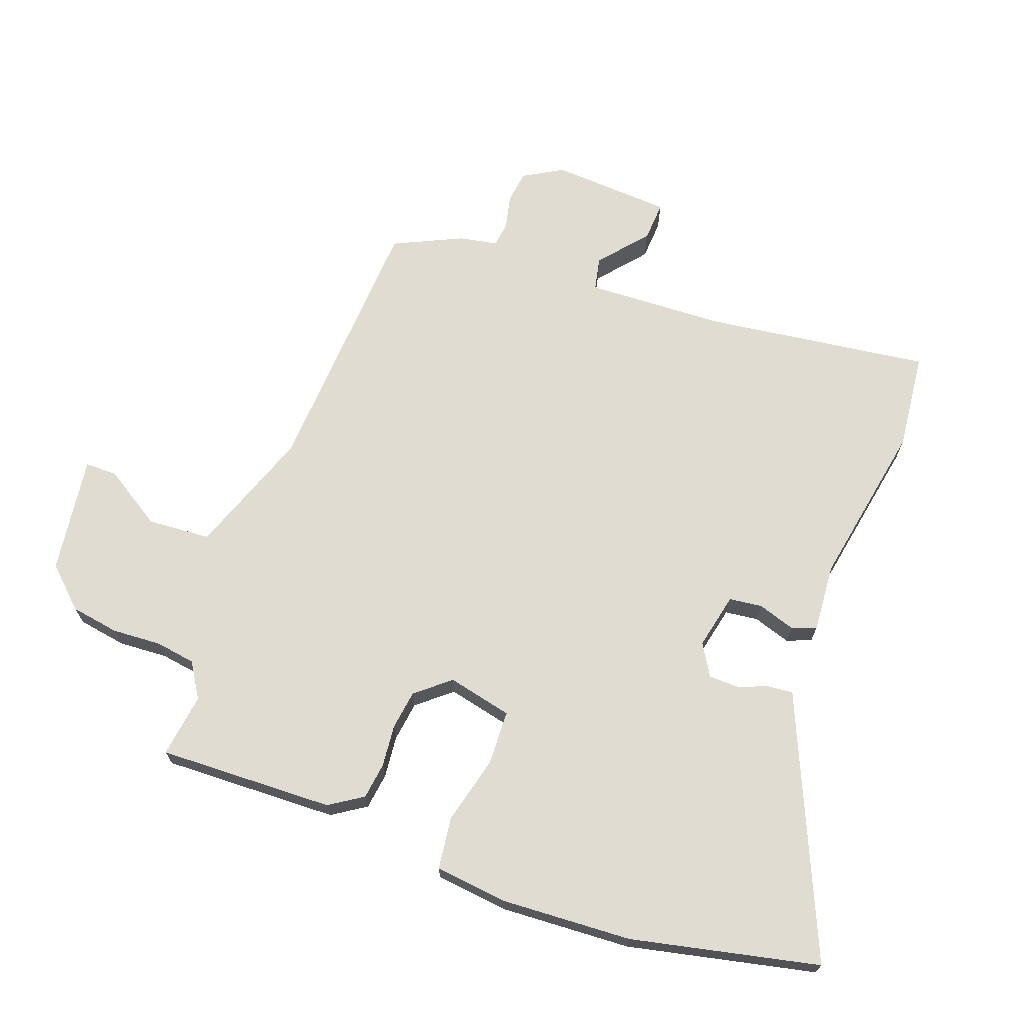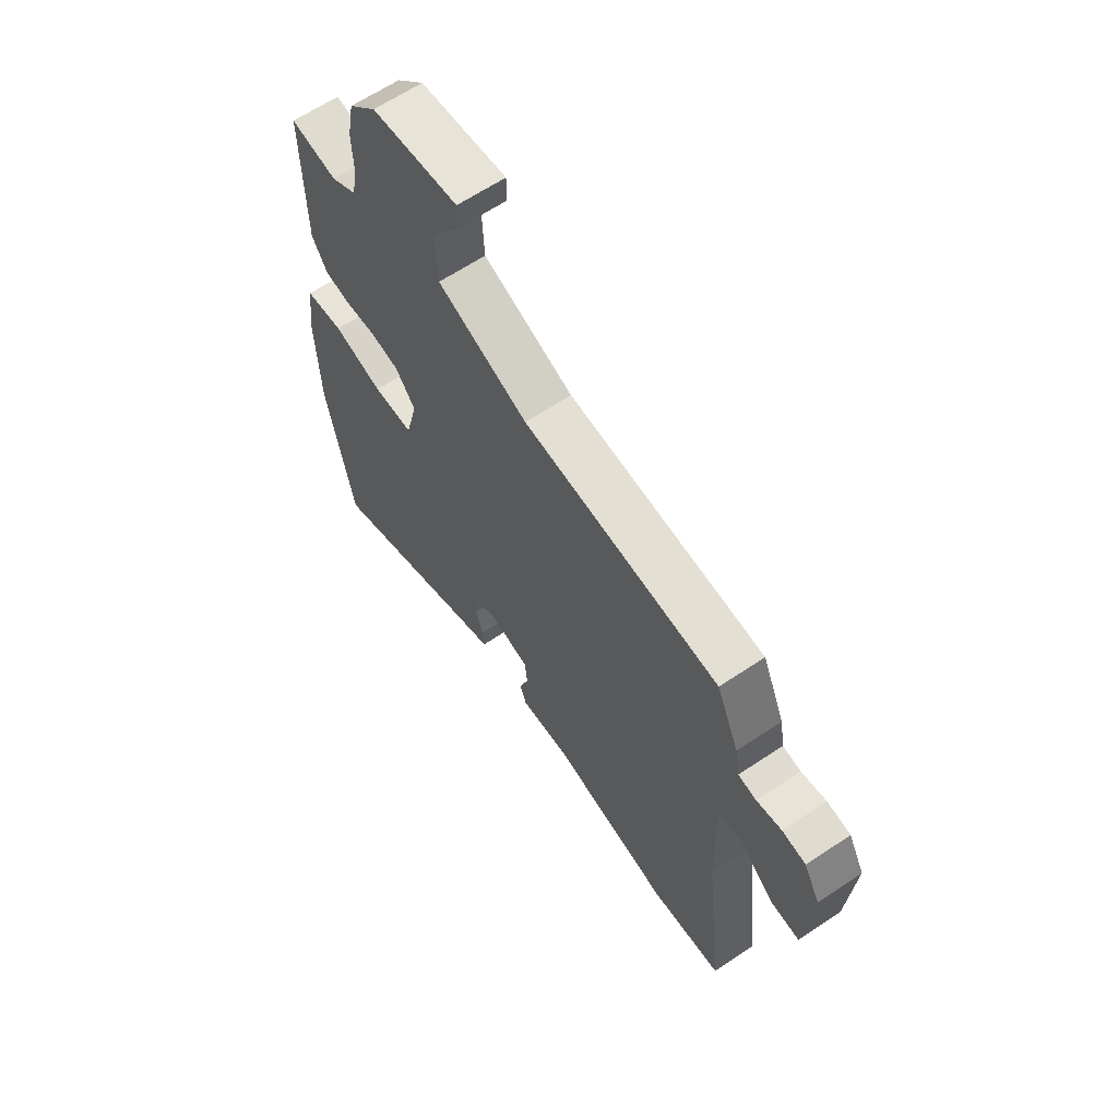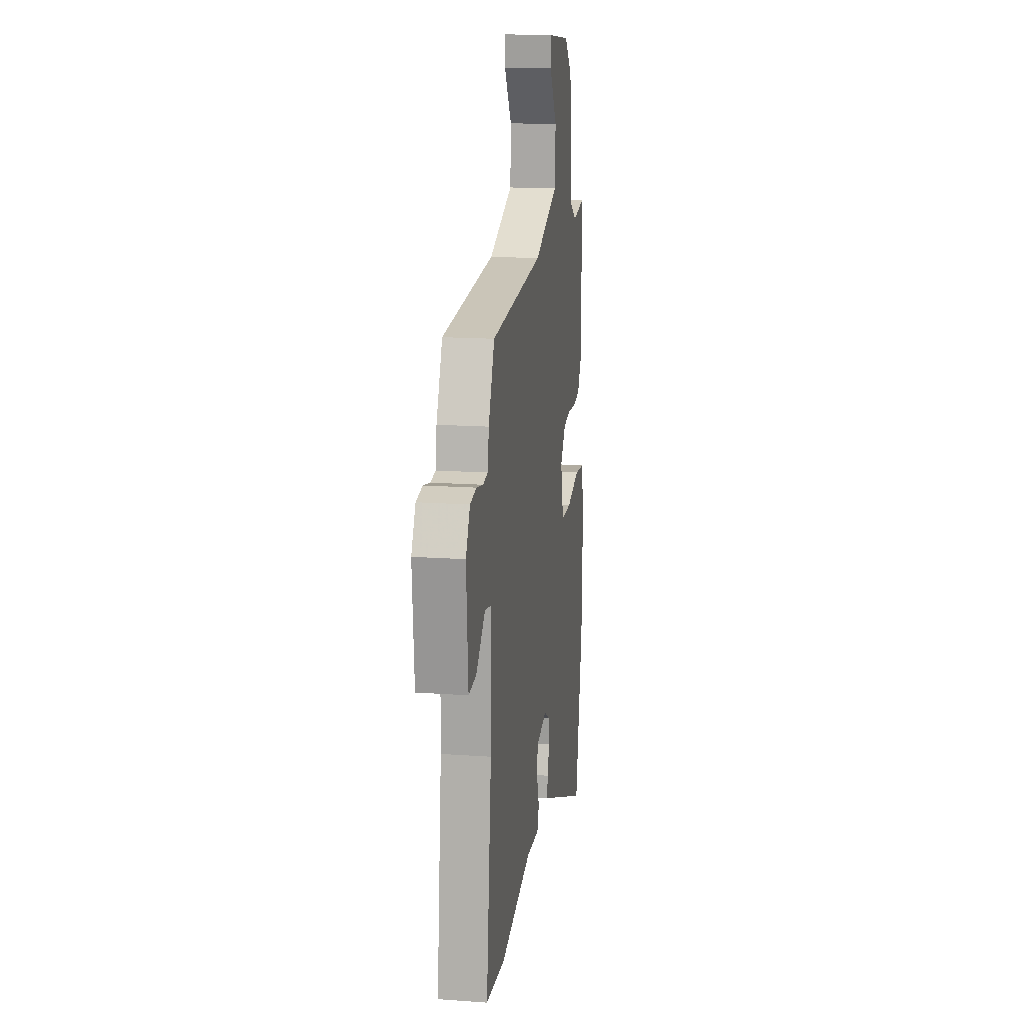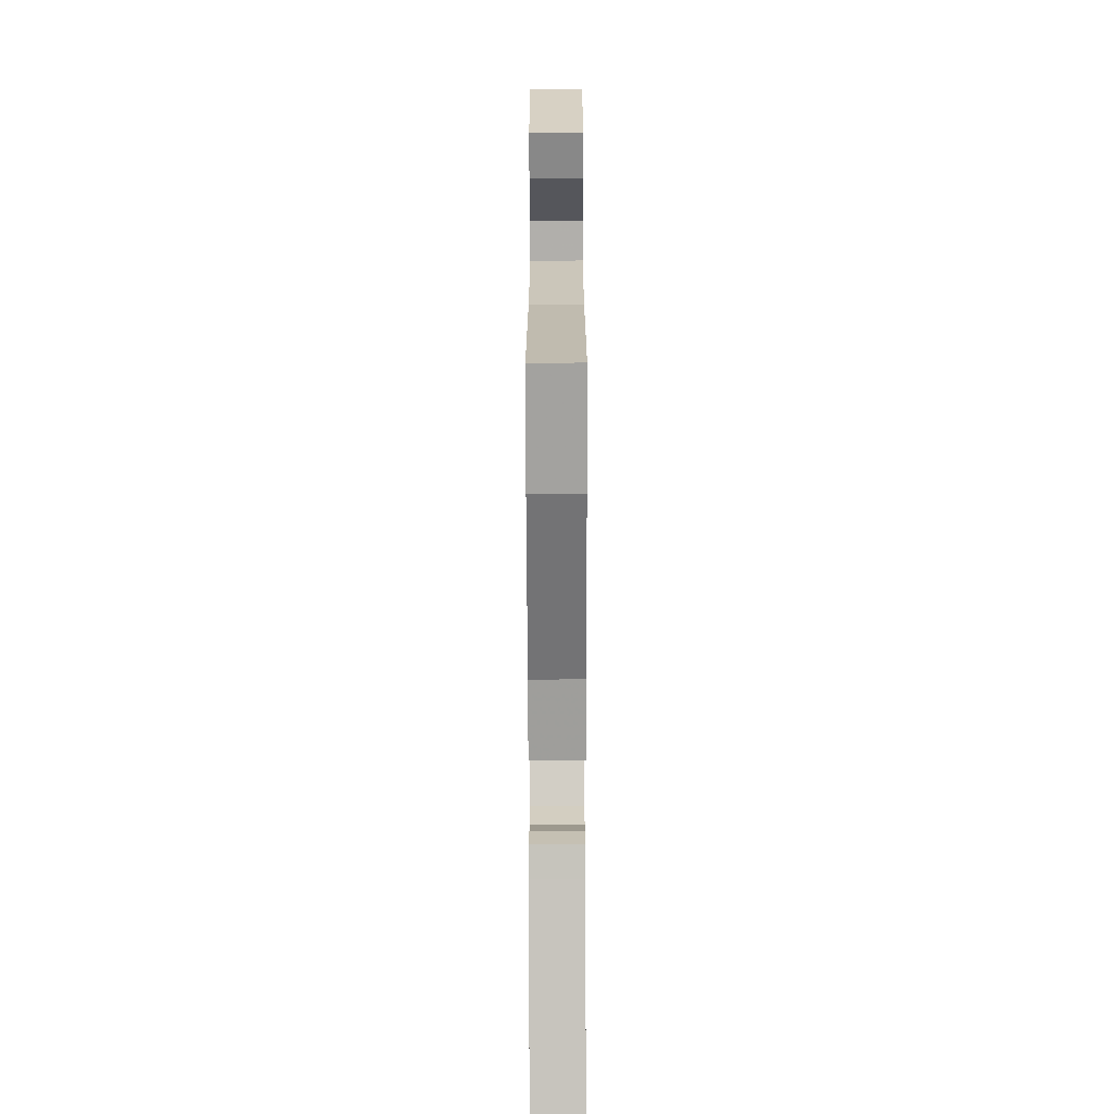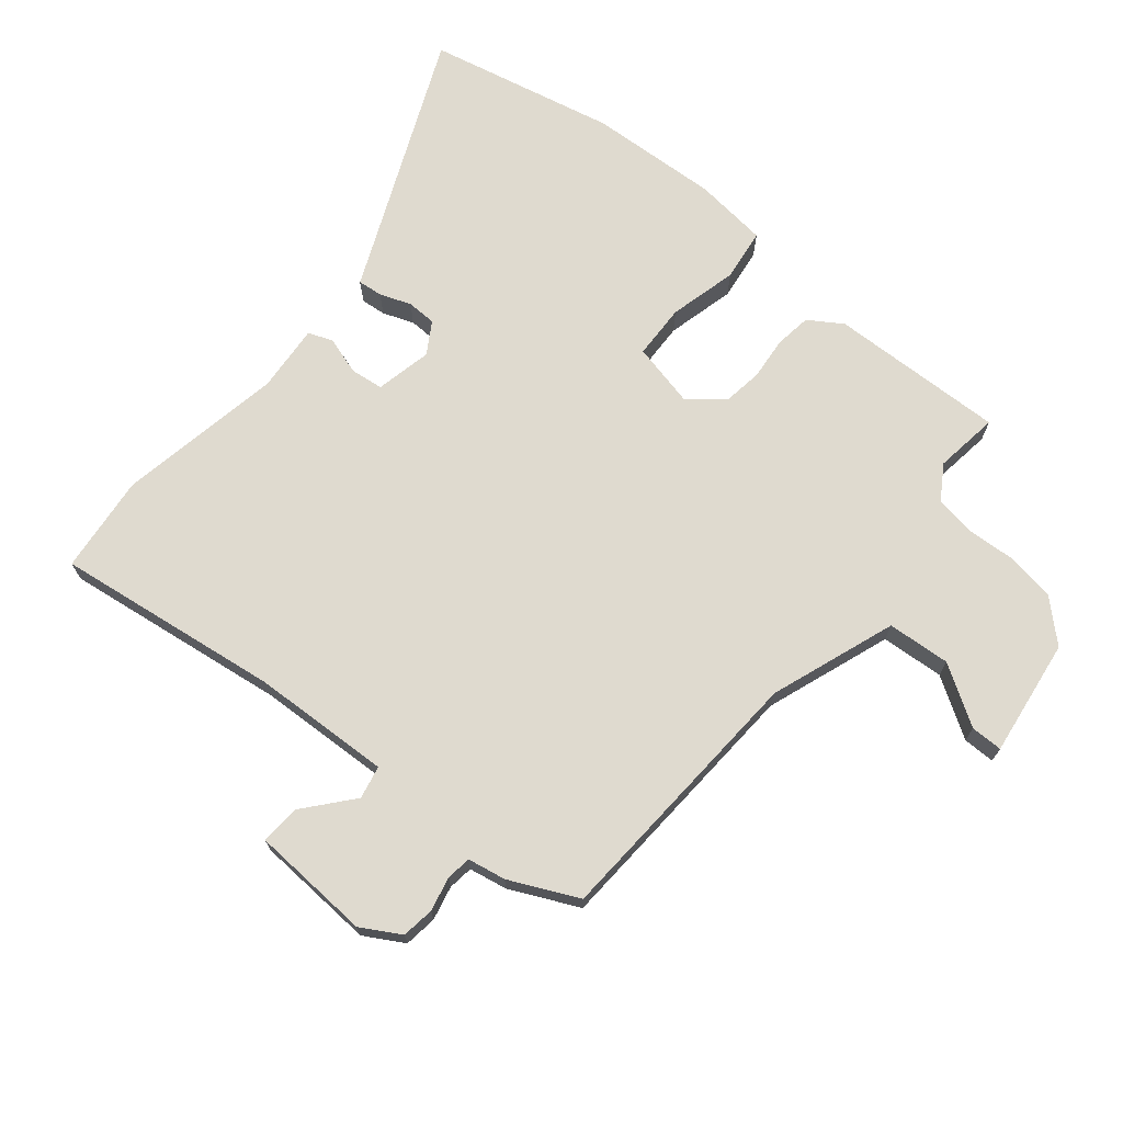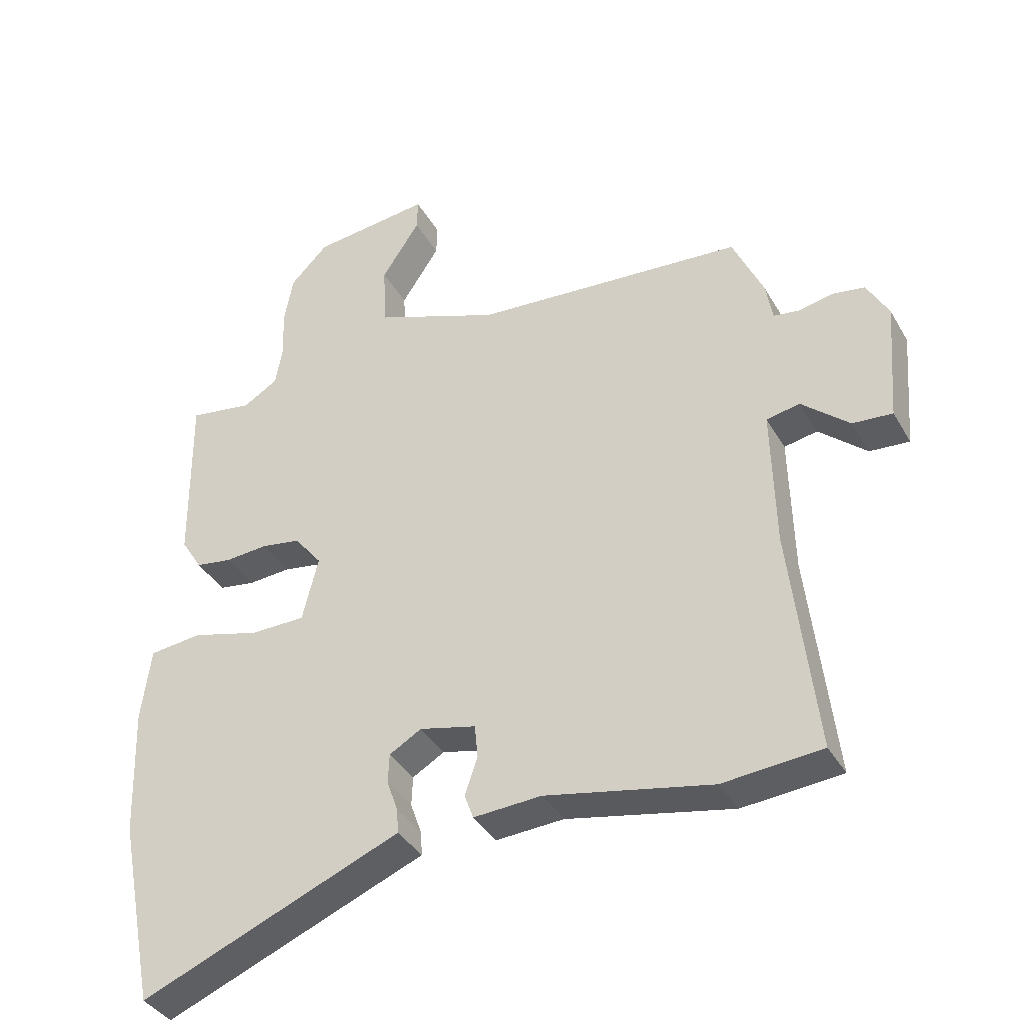
<metadata>
{"format":"obj","ext":"obj","renderer":"f3d","projection":"perspective","resolution":1024,"background":"white","views":[{"elev":69.2,"azim":108.9,"up":"+Y"},{"elev":63.6,"azim":-124.1,"up":"+Z"},{"elev":16.2,"azim":-81.6,"up":"+Z"},{"elev":-67.5,"azim":-89.9,"up":"+Z"},{"elev":70.9,"azim":-51.7,"up":"+Y"},{"elev":-37.8,"azim":-153.1,"up":"+Z"}]}
</metadata>
<code>
v -0.491 0.07 0.439
v -0.068 0.07 0.472
v 0.127 0.07 0.547
v 0.132 0.07 0.646
v 0.072 0.07 0.737
v 0.071 0.07 0.787
v 0.256 0.07 0.766
v 0.315 0.07 0.706
v 0.329 0.07 0.63
v 0.326 0.07 0.553
v 0.337 0.07 0.49
v 0.392 0.07 0.457
v 0.492 0.07 0.473
v 0.489 0.07 0.197
v 0.456 0.07 0.144
v 0.399 0.07 0.135
v 0.333 0.07 0.14
v 0.271 0.07 0.13
v 0.228 0.07 0.076
v 0.253 0.07 -0.025
v 0.339 0.07 -0.026
v 0.445 0.07 0.003
v 0.527 0.07 -0.006
v 0.542 0.07 -0.121
v 0.535 0.07 -0.324
v 0.477 0.07 -0.619
v 0.109 0.07 -0.469
v 0.069 0.07 -0.453
v 0.072 0.07 -0.414
v 0.089 0.07 -0.365
v 0.087 0.07 -0.319
v 0.037 0.07 -0.29
v -0.051 0.07 -0.311
v -0.056 0.07 -0.363
v -0.036 0.07 -0.421
v -0.05 0.07 -0.46
v -0.156 0.07 -0.454
v -0.415 0.07 -0.507
v -0.569 0.07 -0.494
v -0.529 0.07 -0.14
v -0.524 0.07 0.078
v -0.576 0.07 0.088
v -0.65 0.07 0.023
v -0.712 0.07 0.018
v -0.727 0.07 0.206
v -0.693 0.07 0.268
v -0.642 0.07 0.276
v -0.588 0.07 0.265
v -0.549 0.07 0.271
v -0.539 0.07 0.331
v -0.491 0 0.439
v -0.068 0 0.472
v 0.127 0 0.547
v 0.132 0 0.646
v 0.072 0 0.737
v 0.071 0 0.787
v 0.256 0 0.766
v 0.315 0 0.706
v 0.329 0 0.63
v 0.326 0 0.553
v 0.337 0 0.49
v 0.392 0 0.457
v 0.492 0 0.473
v 0.489 0 0.197
v 0.456 0 0.144
v 0.399 0 0.135
v 0.333 0 0.14
v 0.271 0 0.13
v 0.228 0 0.076
v 0.253 0 -0.025
v 0.339 0 -0.026
v 0.445 0 0.003
v 0.527 0 -0.006
v 0.542 0 -0.121
v 0.535 0 -0.324
v 0.477 0 -0.619
v 0.109 0 -0.469
v 0.069 0 -0.453
v 0.072 0 -0.414
v 0.089 0 -0.365
v 0.087 0 -0.319
v 0.037 0 -0.29
v -0.051 0 -0.311
v -0.056 0 -0.363
v -0.036 0 -0.421
v -0.05 0 -0.46
v -0.156 0 -0.454
v -0.415 0 -0.507
v -0.569 0 -0.494
v -0.529 0 -0.14
v -0.524 0 0.078
v -0.576 0 0.088
v -0.65 0 0.023
v -0.712 0 0.018
v -0.727 0 0.206
v -0.693 0 0.268
v -0.642 0 0.276
v -0.588 0 0.265
v -0.549 0 0.271
v -0.539 0 0.331
f 49 50 1 2
f 46 47 48
f 45 46 48
f 44 45 48
f 43 44 48
f 42 43 48
f 41 42 48 49
f 37 38 39 40
f 37 40 41
f 36 37 41
f 35 36 41
f 34 35 41
f 41 49 2
f 34 41 2
f 33 34 2
f 27 28 29 30
f 27 30 31
f 26 27 31
f 25 26 31
f 24 25 31
f 23 24 31
f 22 23 31
f 21 22 31
f 20 21 31 32
f 15 16 17
f 14 15 17
f 13 14 17
f 12 13 17
f 11 12 17 18
f 10 11 18 19
f 8 9 10
f 7 8 10
f 6 7 10
f 5 6 10
f 4 5 10
f 3 4 10 19
f 32 33 2
f 20 32 2
f 19 20 2
f 2 3 19
f 52 51 100 99
f 98 97 96
f 98 96 95
f 98 95 94
f 98 94 93
f 98 93 92
f 99 98 92 91
f 90 89 88 87
f 91 90 87
f 91 87 86
f 91 86 85
f 91 85 84
f 52 99 91
f 52 91 84
f 52 84 83
f 80 79 78 77
f 81 80 77
f 81 77 76
f 81 76 75
f 81 75 74
f 81 74 73
f 81 73 72
f 81 72 71
f 82 81 71 70
f 67 66 65
f 67 65 64
f 67 64 63
f 67 63 62
f 68 67 62 61
f 69 68 61 60
f 60 59 58
f 60 58 57
f 60 57 56
f 60 56 55
f 60 55 54
f 69 60 54 53
f 52 83 82
f 52 82 70
f 52 70 69
f 69 53 52
f 1 51 52 2
f 2 52 53 3
f 3 53 54 4
f 4 54 55 5
f 5 55 56 6
f 6 56 57 7
f 7 57 58 8
f 8 58 59 9
f 9 59 60 10
f 10 60 61 11
f 11 61 62 12
f 12 62 63 13
f 13 63 64 14
f 14 64 65 15
f 15 65 66 16
f 16 66 67 17
f 17 67 68 18
f 18 68 69 19
f 19 69 70 20
f 20 70 71 21
f 21 71 72 22
f 22 72 73 23
f 23 73 74 24
f 24 74 75 25
f 25 75 76 26
f 26 76 77 27
f 27 77 78 28
f 28 78 79 29
f 29 79 80 30
f 30 80 81 31
f 31 81 82 32
f 32 82 83 33
f 33 83 84 34
f 34 84 85 35
f 35 85 86 36
f 36 86 87 37
f 37 87 88 38
f 38 88 89 39
f 39 89 90 40
f 40 90 91 41
f 41 91 92 42
f 42 92 93 43
f 43 93 94 44
f 44 94 95 45
f 45 95 96 46
f 46 96 97 47
f 47 97 98 48
f 48 98 99 49
f 49 99 100 50
f 50 100 51 1

</code>
